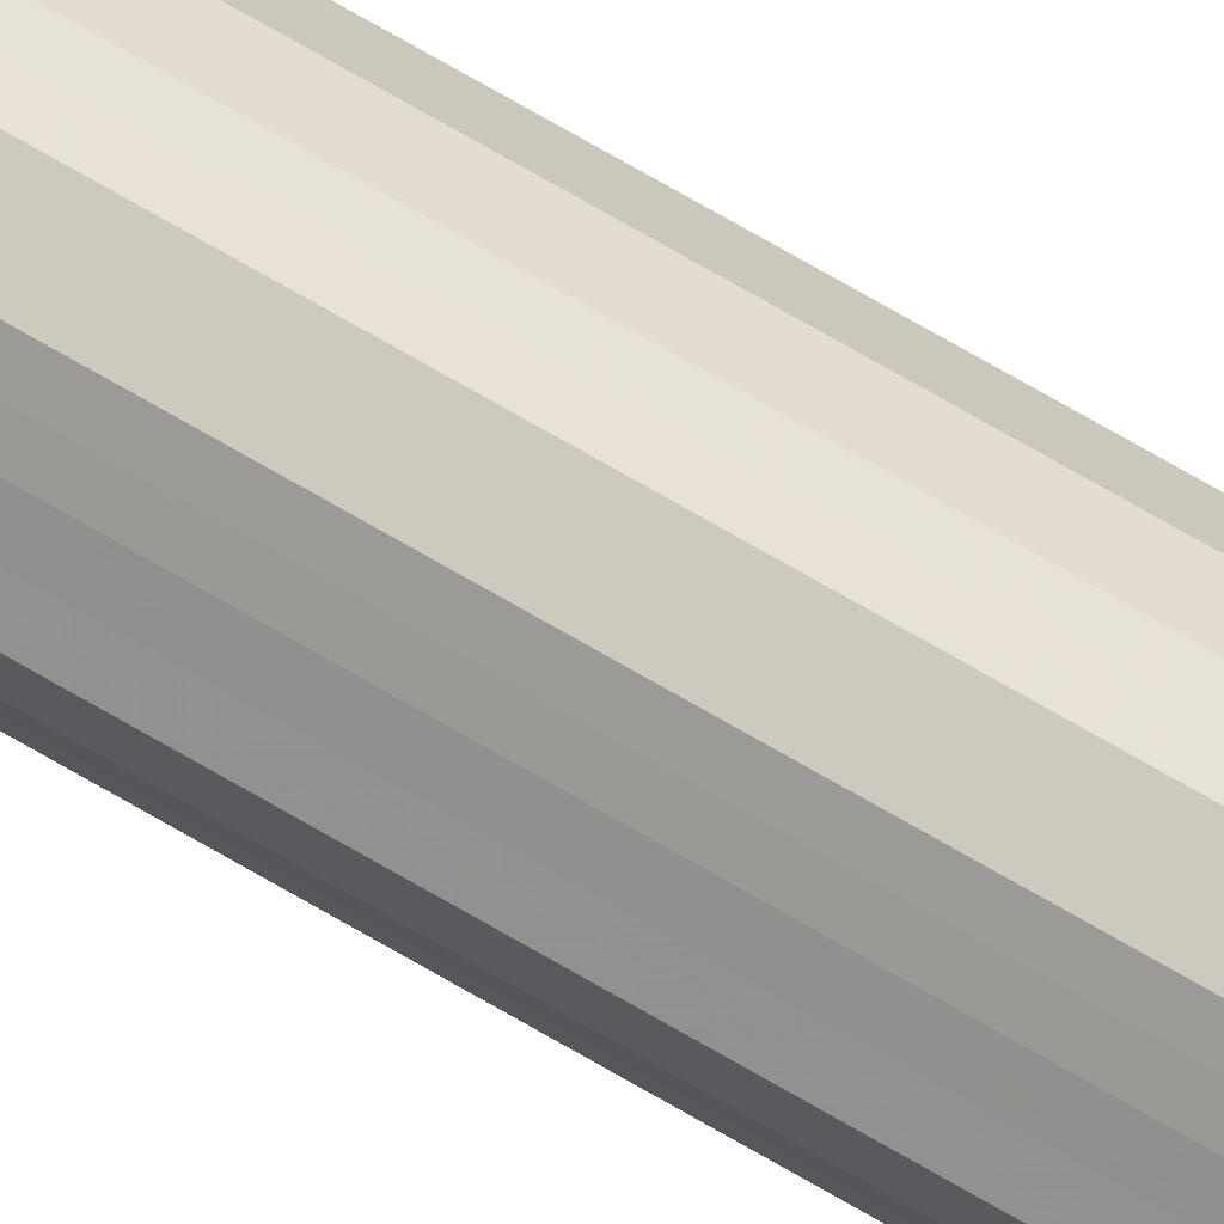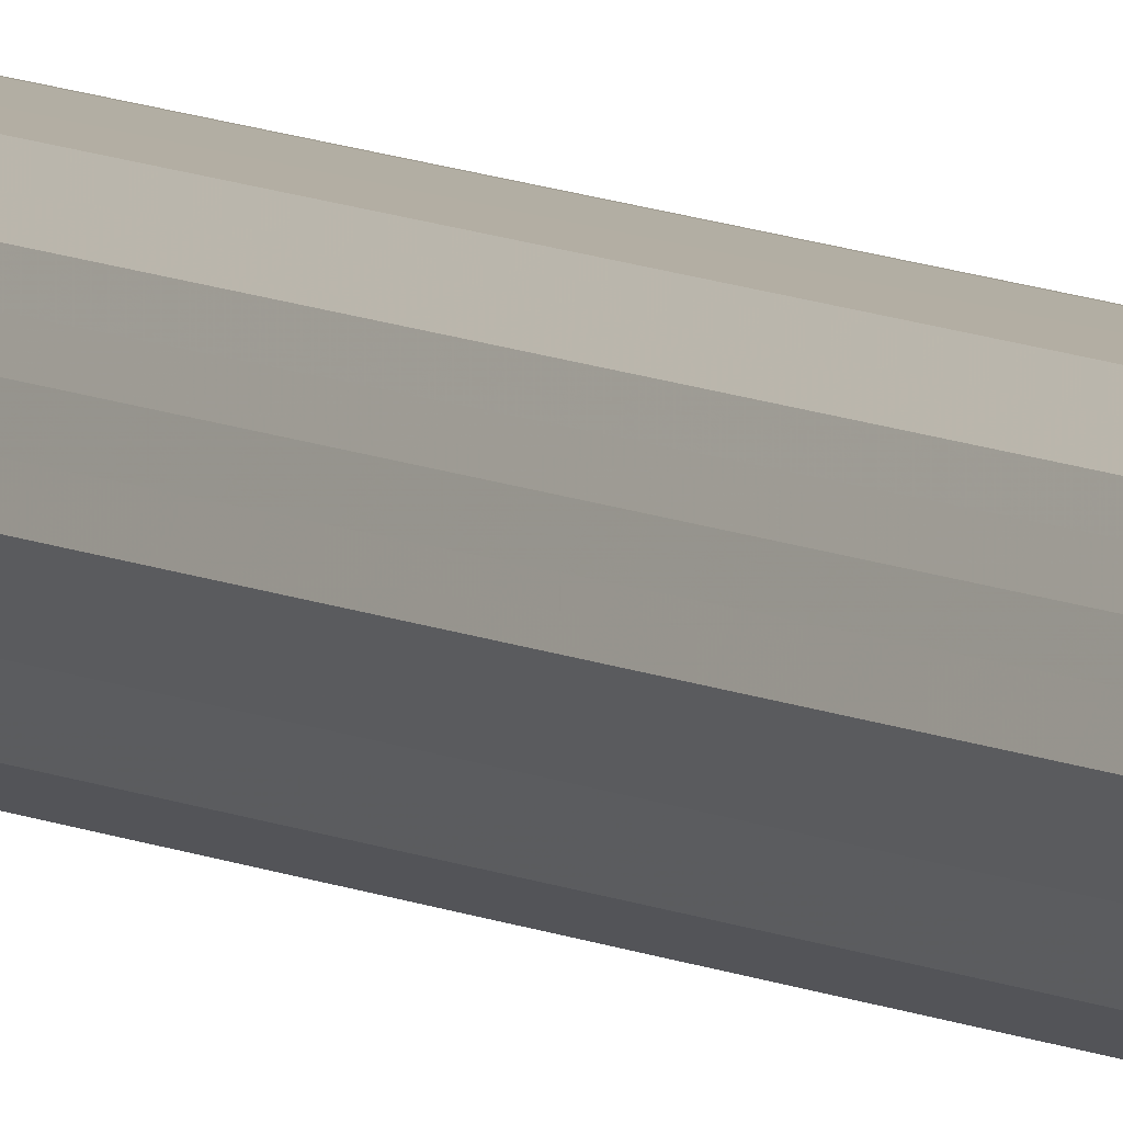
<metadata>
{"format":"obj","ext":"obj","renderer":"f3d","projection":"perspective","resolution":1024,"background":"white","views":[{"elev":44.0,"azim":-51.4,"up":"+Z"},{"elev":5.8,"azim":154.6,"up":"+Z"}]}
</metadata>
<code>
o 31652
v 2173 1876 16
v 2173 1876 16
v 2173 1883 16
v 2173 1876 16.02
v 2173 1883 16
v 2173 1876 16
v 2173 1883 16
v 2173 1876 16.04
v 2173 1883 16.02
v 2173 1876 16.02
v 2173 1883 16.02
v 2173 1876 16.06
v 2173 1883 16.04
v 2173 1876 16.04
v 2173 1883 16.04
v 2173 1876 16.08
v 2173 1883 16.06
v 2173 1876 16.06
v 2173 1883 16.06
v 2173 1876 16.1
v 2173 1883 16.08
v 2173 1876 16.08
v 2173 1883 16.08
v 2173 1876 16.11
v 2173 1883 16.1
v 2173 1876 16.1
v 2173 1883 16.1
v 2173 1876 16.11
v 2173 1883 16.11
v 2173 1876 16.11
v 2173 1883 16.11
v 2173 1883 16.11
v 2173 1883 16
v 2173 1876 16
v 2173 1883 16
v 2173 1876 16.02
v 2173 1883 16.02
v 2173 1883 16
v 2173 1876 16
v 2173 1883 16.02
v 2173 1876 16
v 2173 1876 16.04
v 2173 1883 16.04
v 2173 1883 16.04
v 2173 1876 16.02
v 2173 1883 16.06
v 2173 1876 16.04
v 2173 1876 16.06
v 2173 1883 16.06
v 2173 1883 16.08
v 2173 1876 16.06
v 2173 1883 16.1
v 2173 1876 16.08
v 2173 1876 16.08
v 2173 1883 16.08
v 2173 1883 16.11
v 2173 1876 16.1
v 2173 1883 16.11
v 2173 1876 16.11
v 2173 1876 16.1
v 2173 1883 16.1
v 2173 1883 16.11
v 2173 1876 16.11
v 2173 1876 16.11
v 2173 1876 16.06
v 2173 1876 16
v 2173 1876 16
v 2173 1876 16.02
v 2173 1876 16
v 2173 1876 16.04
v 2173 1876 16.02
v 2173 1876 16.06
v 2173 1876 16.04
v 2173 1876 16.08
v 2173 1876 16.06
v 2173 1876 16.1
v 2173 1876 16.08
v 2173 1876 16.11
v 2173 1876 16.1
v 2173 1876 16.11
v 2173 1876 16.11
v 2173 1883 16.06
v 2173 1883 16
v 2173 1883 16
v 2173 1883 16
v 2173 1883 16.02
v 2173 1883 16.02
v 2173 1883 16.04
v 2173 1883 16.04
v 2173 1883 16.06
v 2173 1883 16.06
v 2173 1883 16.08
v 2173 1883 16.08
v 2173 1883 16.1
v 2173 1883 16.1
v 2173 1883 16.11
v 2173 1883 16.11
v 2173 1883 16.11
f 1 2 3
f 2 4 5
f 6 1 7
f 4 8 9
f 10 6 11
f 8 12 13
f 14 10 15
f 12 16 17
f 18 14 19
f 16 20 21
f 22 18 23
f 20 24 25
f 26 22 27
f 24 28 29
f 30 26 31
f 28 30 32
f 33 34 35
f 35 36 37
f 38 39 33
f 40 41 38
f 37 42 43
f 44 45 40
f 46 47 44
f 43 48 49
f 50 51 46
f 52 53 50
f 49 54 55
f 56 57 52
f 58 59 56
f 55 60 61
f 62 63 58
f 61 64 62
f 65 66 67
f 65 68 66
f 65 67 69
f 65 70 68
f 65 69 71
f 65 72 70
f 65 71 73
f 65 74 72
f 65 73 75
f 65 76 74
f 65 75 77
f 65 78 76
f 65 77 79
f 65 80 78
f 65 79 81
f 65 81 80
f 82 83 84
f 82 85 83
f 82 84 86
f 82 87 85
f 82 86 88
f 82 89 87
f 82 88 90
f 82 91 89
f 82 90 92
f 82 93 91
f 82 92 94
f 82 95 93
f 82 94 96
f 82 97 95
f 82 96 98
f 82 98 97

</code>
